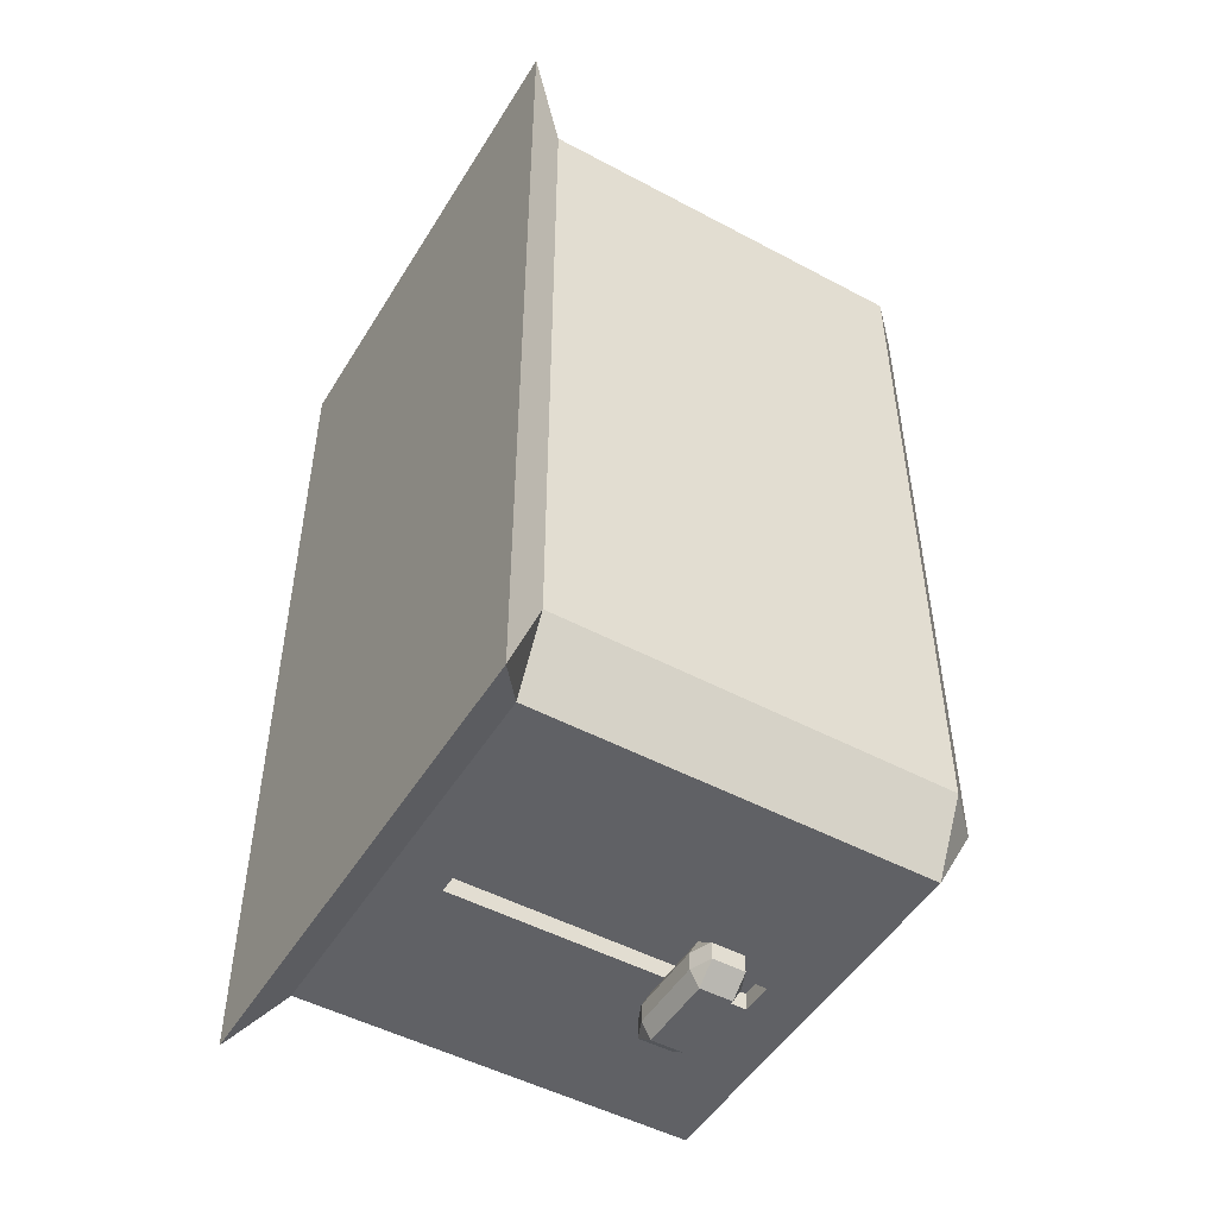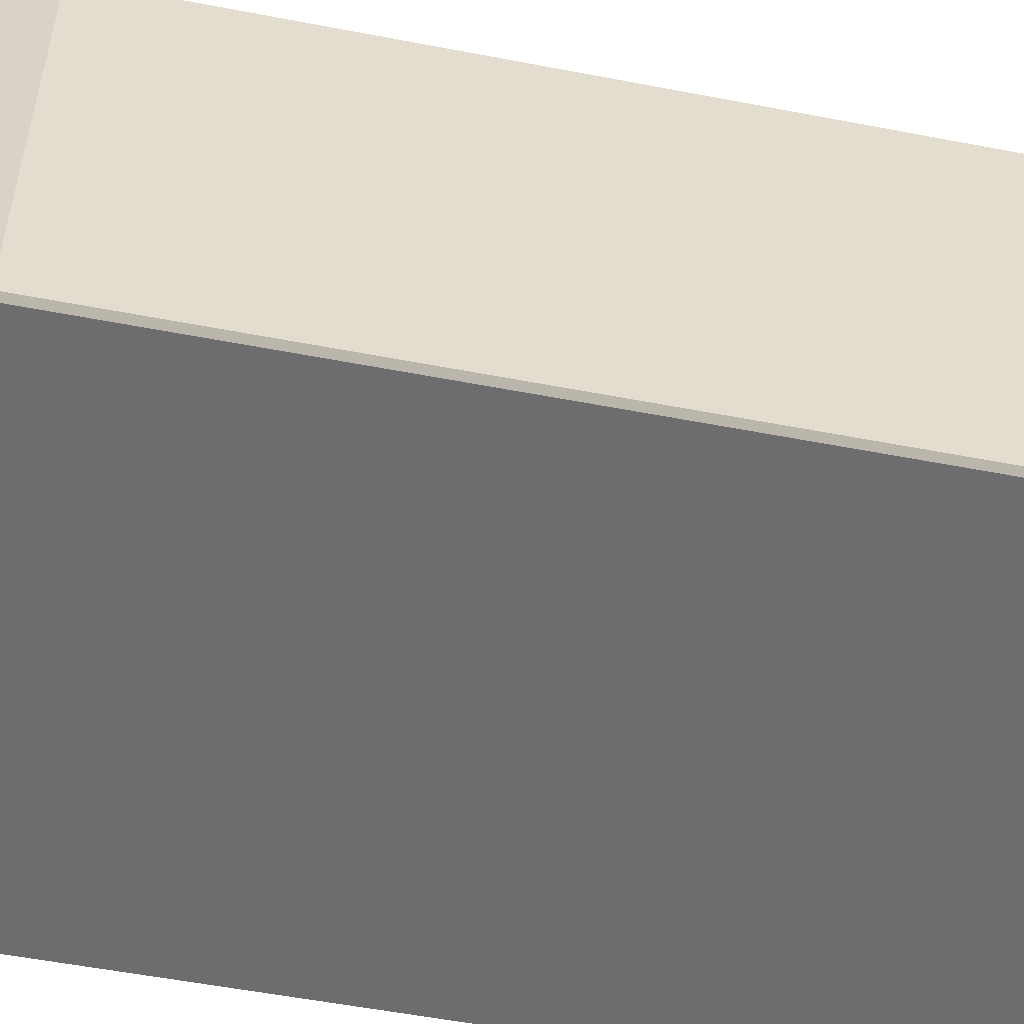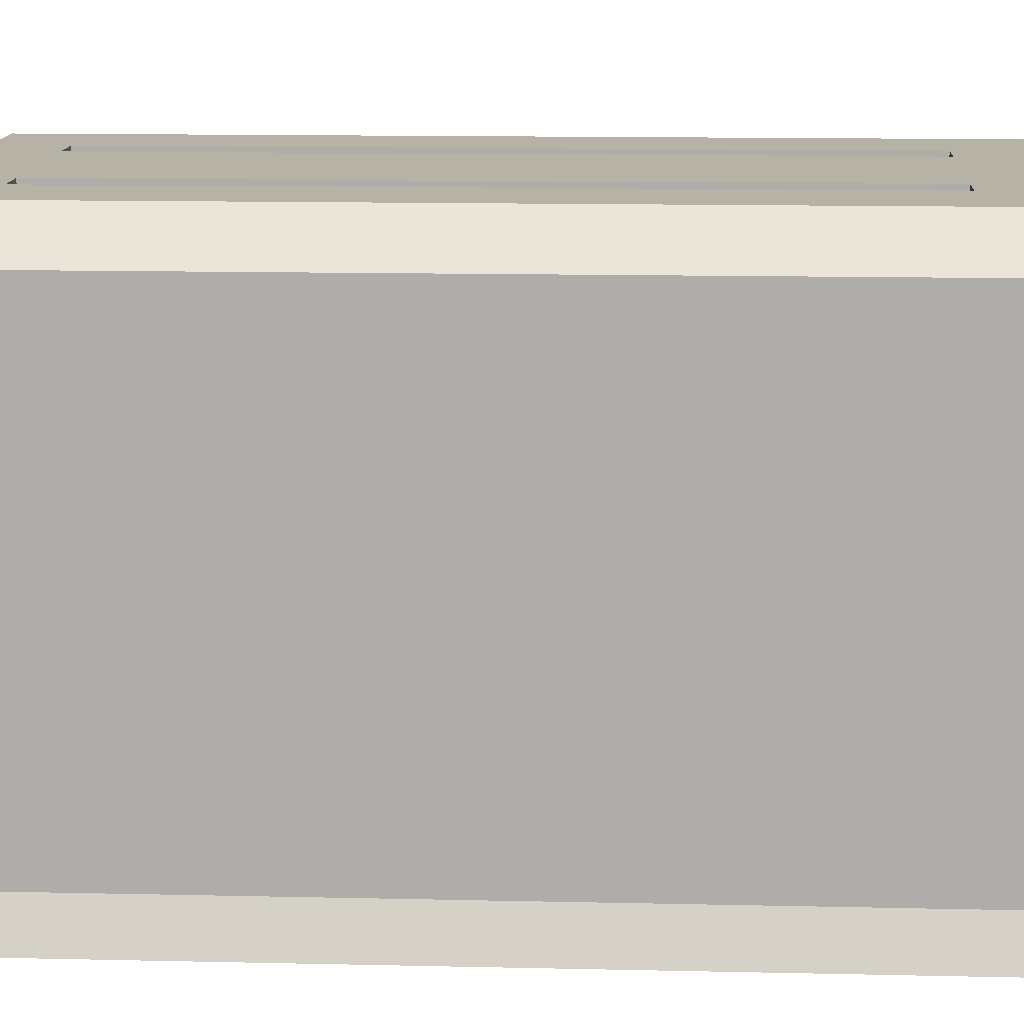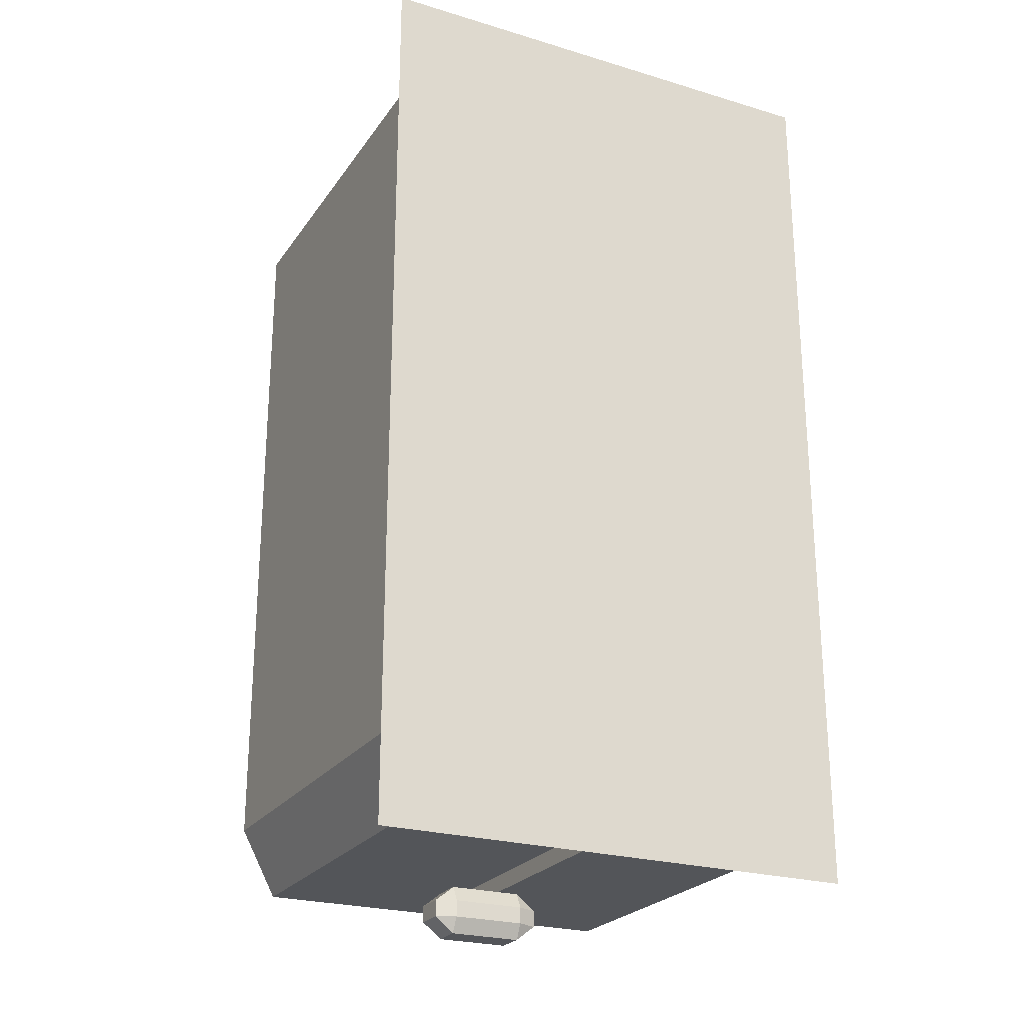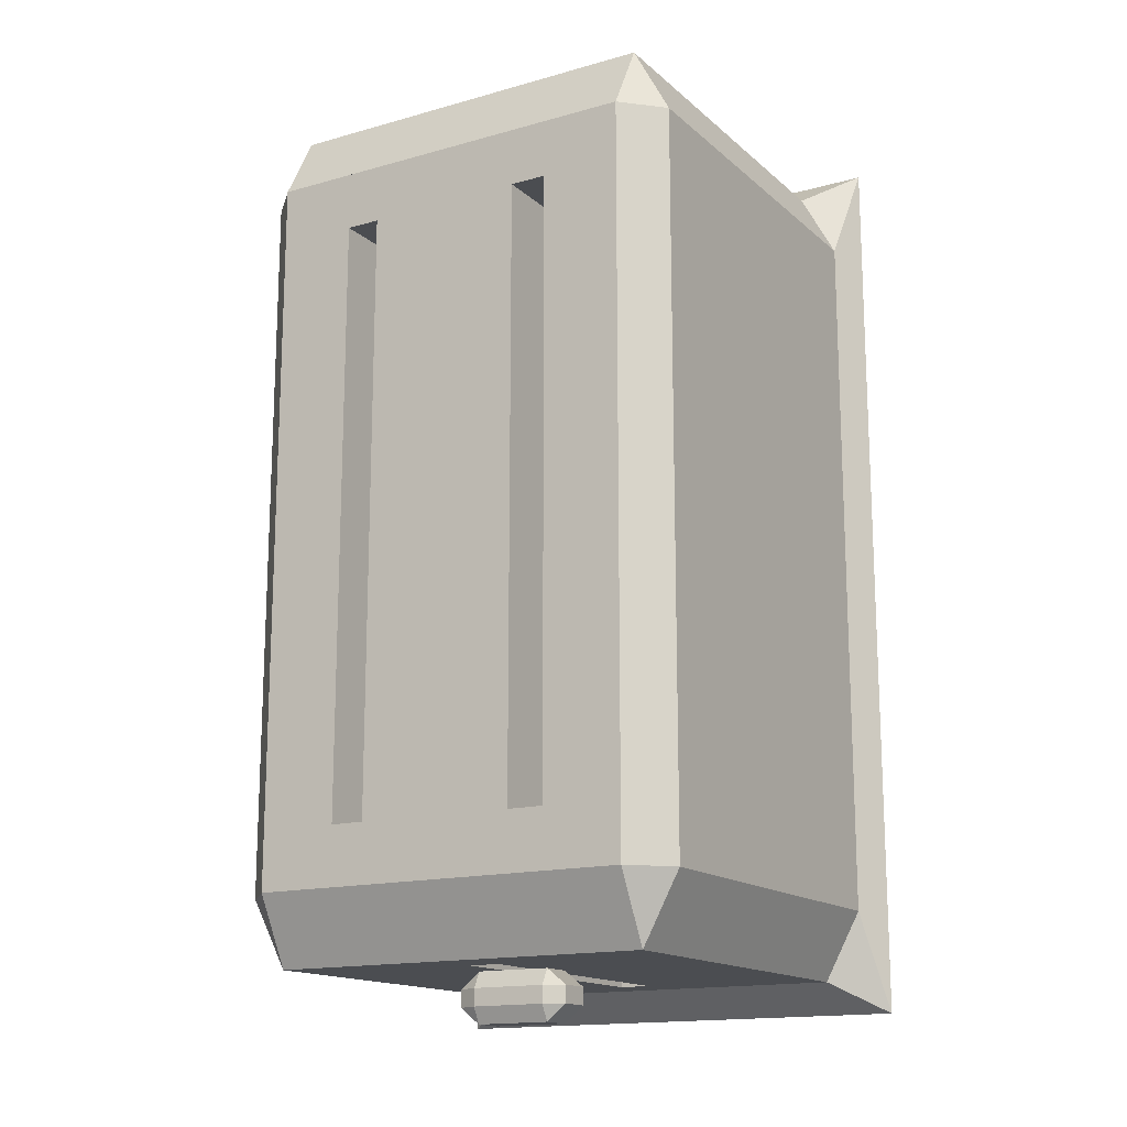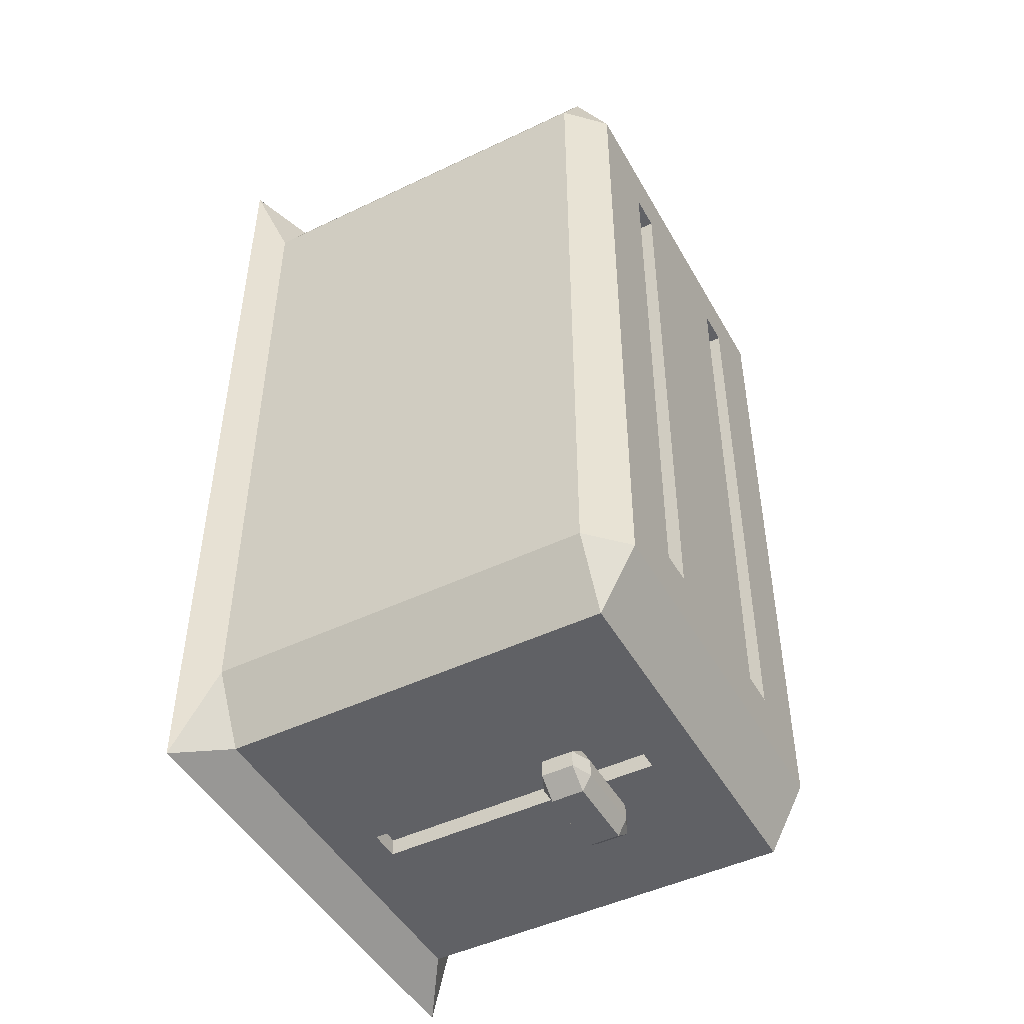
<metadata>
{"format":"obj","ext":"obj","renderer":"f3d","projection":"perspective","resolution":1024,"background":"white","views":[{"elev":-49.6,"azim":59.5,"up":"+Z"},{"elev":-54.1,"azim":-101.6,"up":"+Y"},{"elev":12.3,"azim":93.2,"up":"+Y"},{"elev":-24.3,"azim":-26.3,"up":"+Z"},{"elev":-15.6,"azim":-149.4,"up":"+Z"},{"elev":-47.5,"azim":118.3,"up":"+Z"}]}
</metadata>
<code>
o Cube
v 0.06793 1.7 -1.857
v 0.4943 2.076 -1.305
v 1 1.915 -1.558
v 1.071 0.07551 -1.99
v 0.06793 0.448 -1.857
v 1 0.2364 -1.558
v 1 1.915 1.558
v 0.4943 2.076 1.305
v 0.8391 1.915 1.857
v 1 0.2364 1.558
v 0.8391 0.2364 1.857
v 1.071 0.07551 1.99
v -0.06793 1.7 -1.857
v -1 1.915 -1.558
v -0.4984 2.076 -1.31
v -1 0.2364 -1.558
v -0.06793 0.448 -1.857
v -1.071 0.07551 -1.99
v -1 1.915 1.558
v -0.8391 1.915 1.857
v -0.4984 2.076 1.31
v -1.071 0.07551 1.99
v -0.8391 0.2364 1.857
v -1 0.2364 1.558
v -0.8391 0.2364 -1.857
v 0.8391 0.2364 -1.857
v 0.8391 1.915 -1.857
v -0.8391 1.915 -1.857
v -0.06793 0.448 -1.781
v 0.06793 0.448 -1.781
v 0.06793 1.7 -1.781
v -0.06793 1.7 -1.781
v -0.1663 1.31 -1.93
v -0.1663 1.348 -1.861
v -0.2545 1.348 -1.93
v -0.1663 1.486 -1.861
v -0.1663 1.524 -1.93
v -0.2545 1.486 -1.93
v -0.1663 1.31 -2.005
v -0.2545 1.348 -2.005
v -0.1663 1.348 -2.074
v -0.1663 1.524 -2.005
v -0.1663 1.486 -2.074
v -0.2545 1.486 -2.005
v 0.159 1.31 -1.93
v 0.2472 1.348 -1.93
v 0.159 1.348 -1.861
v 0.159 1.524 -1.93
v 0.159 1.486 -1.861
v 0.2472 1.486 -1.93
v 0.159 1.31 -2.005
v 0.159 1.348 -2.074
v 0.2472 1.348 -2.005
v 0.159 1.524 -2.005
v 0.2472 1.486 -2.005
v 0.159 1.486 -2.074
v -0.3407 2.076 1.31
v 0.4943 2.076 0
v -0.4984 2.076 0
v -0.3407 2.076 -1.31
v -0.3407 2.076 0
v 0.3448 2.076 1.305
v -0.8391 2.076 1.558
v -0.8391 2.076 0
v -0.8391 2.076 -1.558
v 0.3448 2.076 -1.305
v 0.3448 2.076 0
v 0.8391 2.076 0
v 0.8391 2.076 1.558
v 0 2.076 -1.558
v 0.8391 2.076 -1.558
v 0 2.076 1.558
v 0 2.076 0
v 0.3448 1.357 0
v 0.4943 1.357 0
v -0.4984 1.357 0
v -0.3407 1.357 0
v -0.3407 1.357 1.31
v -0.4984 1.357 1.31
v -0.4984 1.357 -1.31
v -0.3407 1.357 -1.31
v 0.4943 1.357 1.305
v 0.3448 1.357 -1.305
v 0.4943 1.357 -1.305
v 0.3448 1.357 1.305
f 18 4 12 22
f 24 19 14 16
f 11 9 20 23
f 6 3 7 10
f 27 71 3
f 7 69 9
f 28 14 65
f 19 20 63
f 3 6 26 27
f 23 20 19 24
f 9 11 10 7
f 28 25 16 14
f 69 72 63 20 9
f 71 68 69 7 3
f 63 64 65 14 19
f 65 70 71 27 28
f 17 5 26 25
f 5 1 27 26
f 13 17 25 28
f 1 13 28 27
f 57 21 63 72
f 59 15 65 64
f 21 59 64 63
f 15 60 70 65
f 61 57 72 73
f 60 61 73 70
f 58 8 69 68
f 66 2 71 70
f 8 62 72 69
f 2 58 68 71
f 62 67 73 72
f 67 66 70 73
f 47 49 36 34
f 53 55 50 46
f 54 42 37 48
f 35 38 44 40
f 41 43 56 52
f 33 34 35
f 36 37 38
f 39 40 41
f 42 43 44
f 45 46 47
f 48 49 50
f 51 52 53
f 54 55 56
f 39 33 35 40
f 34 36 38 35
f 37 42 44 38
f 43 41 40 44
f 51 39 41 52
f 42 54 56 43
f 55 53 52 56
f 45 51 53 46
f 54 48 50 55
f 49 47 46 50
f 33 45 47 34
f 48 37 36 49
f 39 51 45 33
f 8 58 75 82
f 4 26 6
f 10 11 12
f 16 25 18
f 22 23 24
f 18 22 24 16
f 4 18 25 26
f 22 12 11 23
f 12 4 6 10
f 17 13 32 29
f 29 32 31 30
f 5 17 29 30
f 13 1 31 32
f 1 5 30 31
f 61 60 81 77
f 58 2 84 75
f 15 59 76 80
f 77 76 79 78
f 75 74 85 82
f 84 83 74 75
f 81 80 76 77
f 59 21 79 76
f 67 62 85 74
f 2 66 83 84
f 60 15 80 81
f 66 67 74 83
f 21 57 78 79
f 62 8 82 85
f 57 61 77 78

</code>
